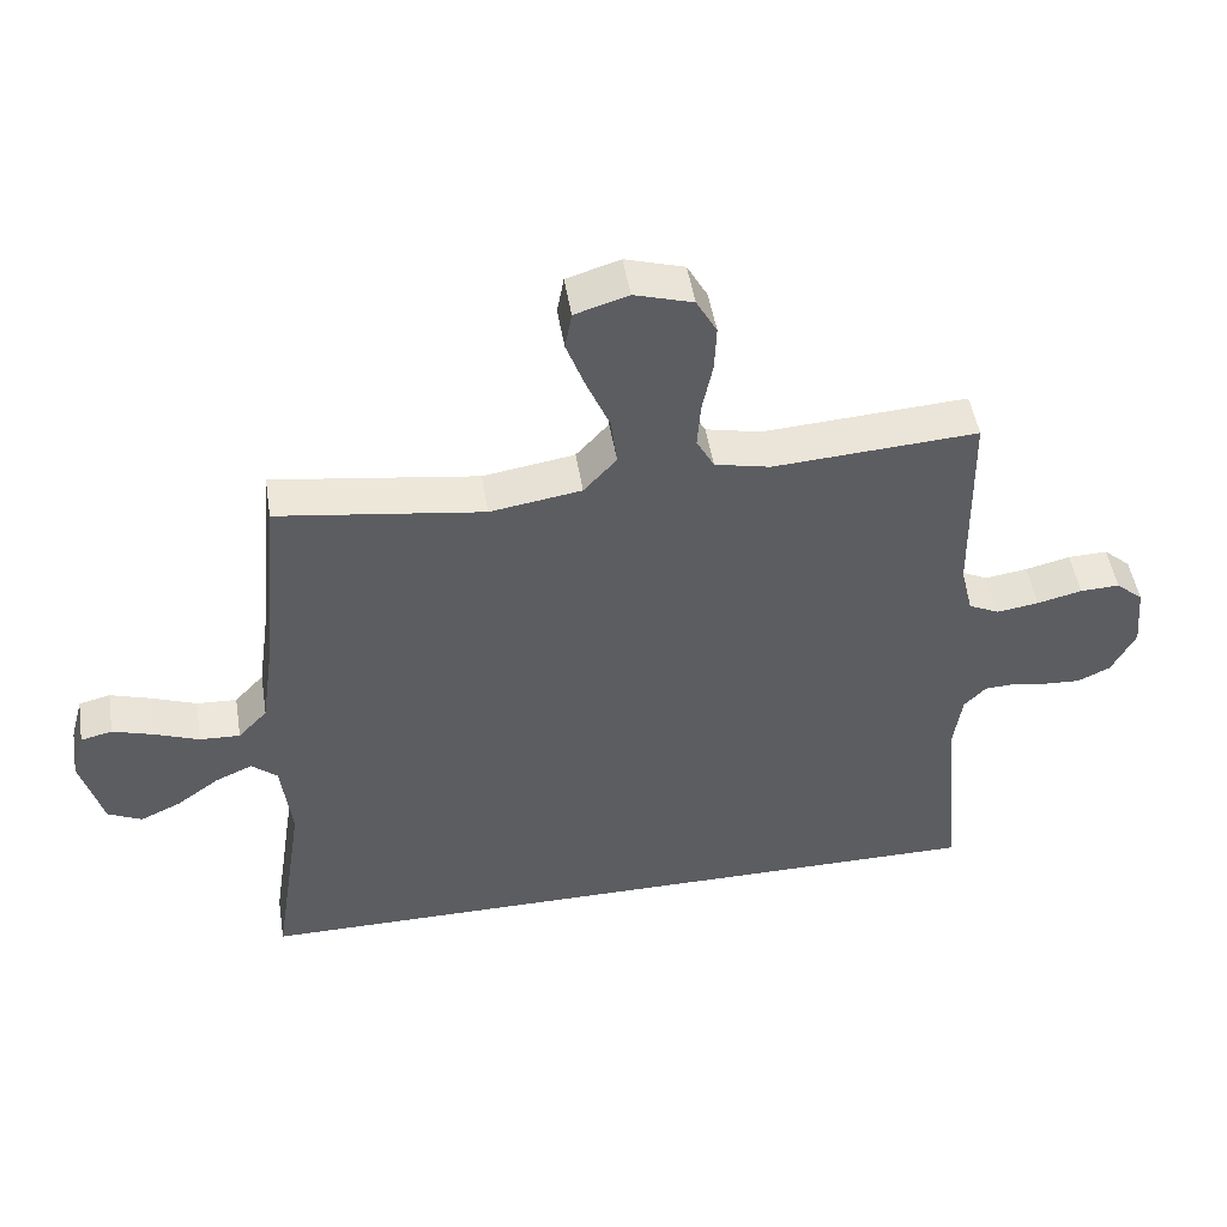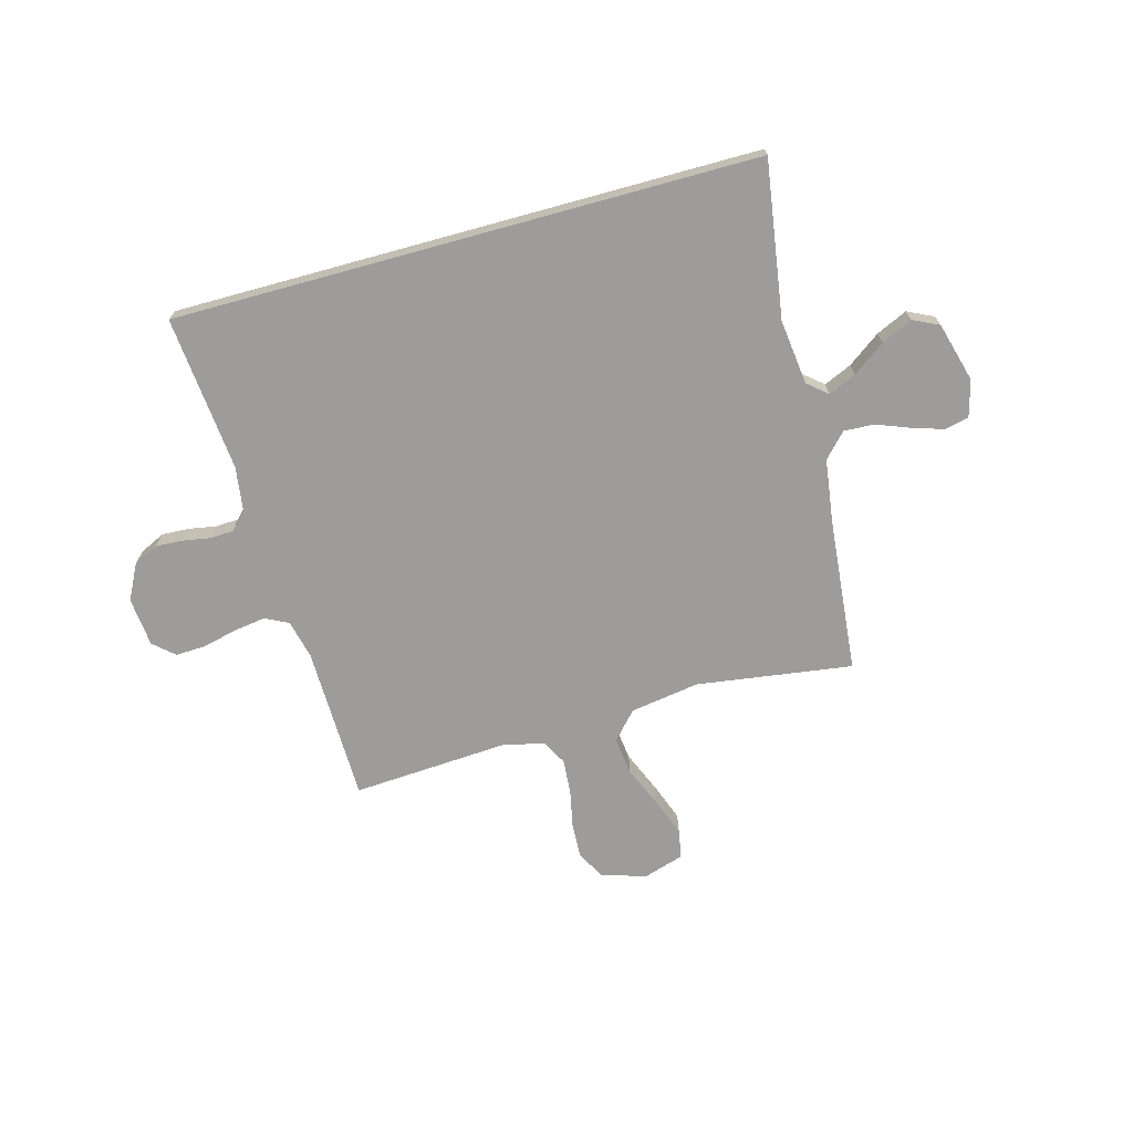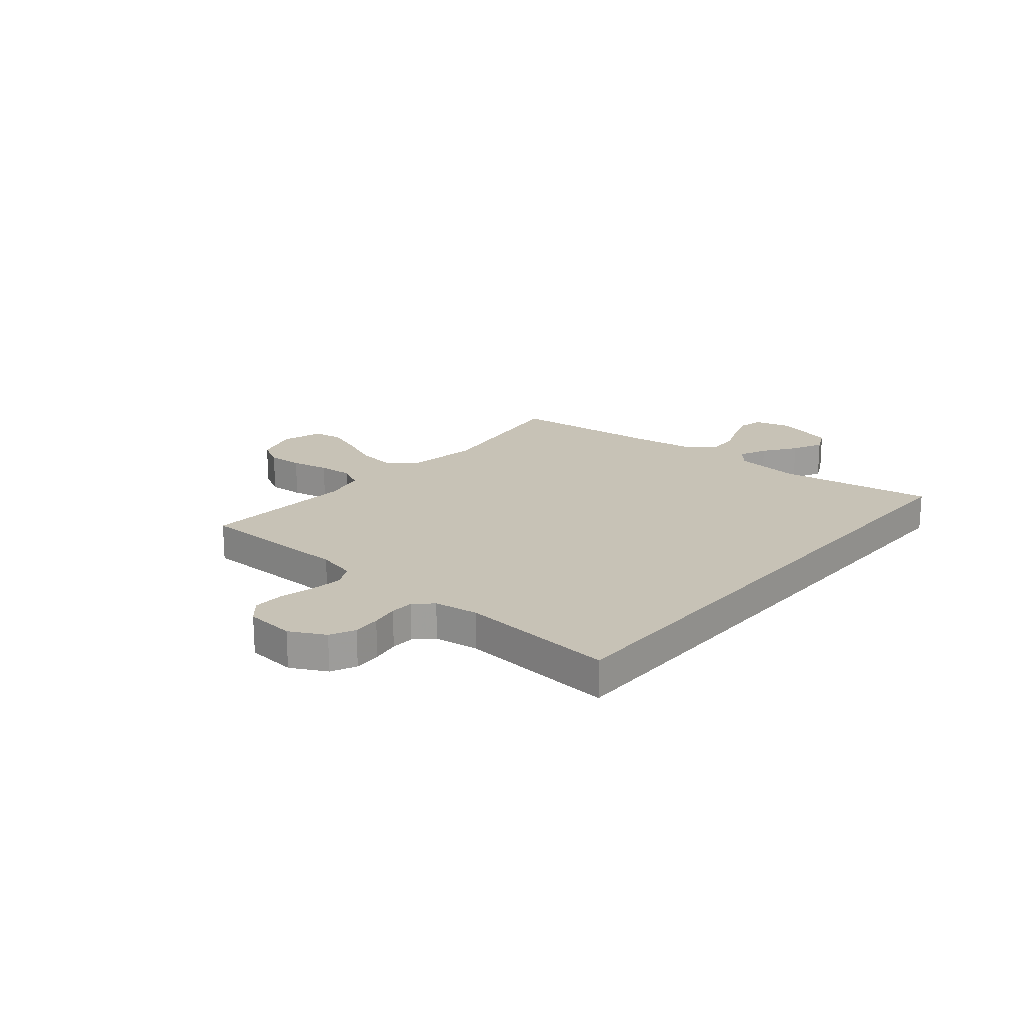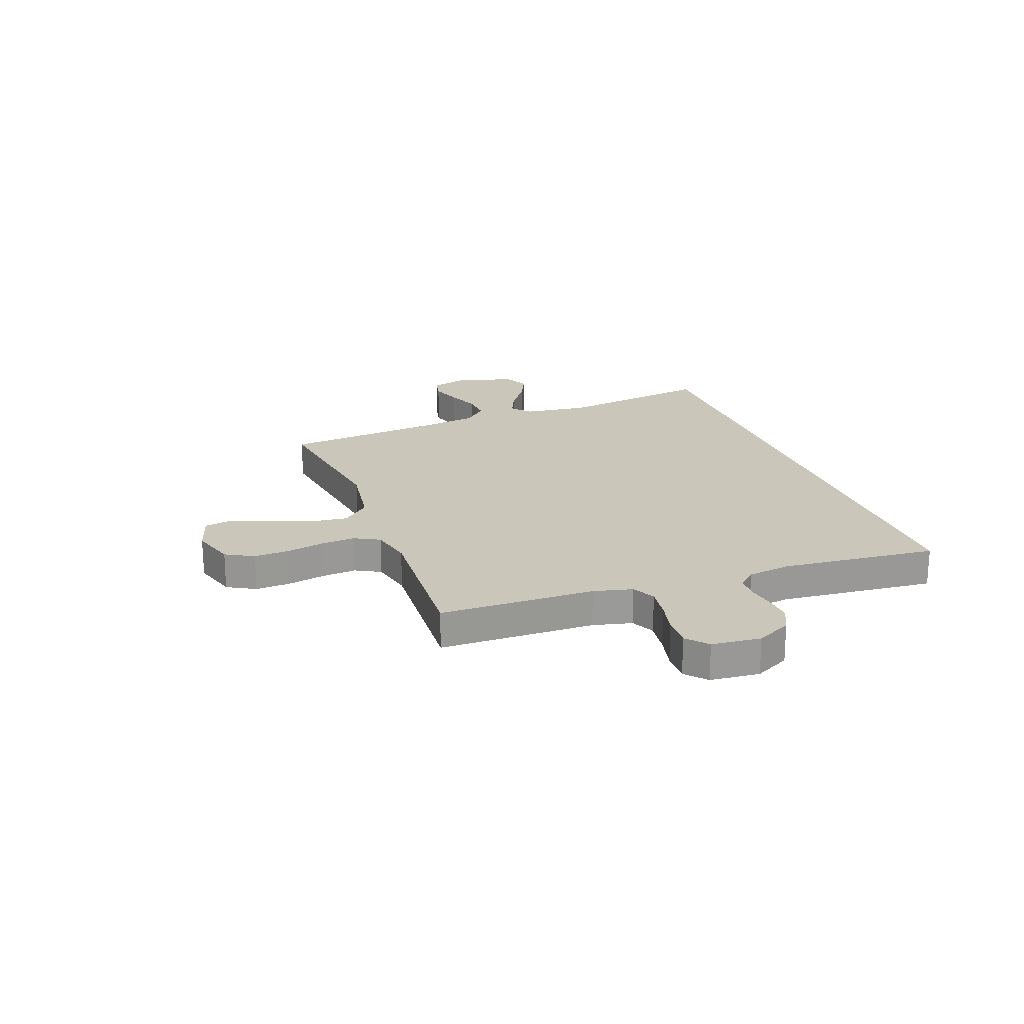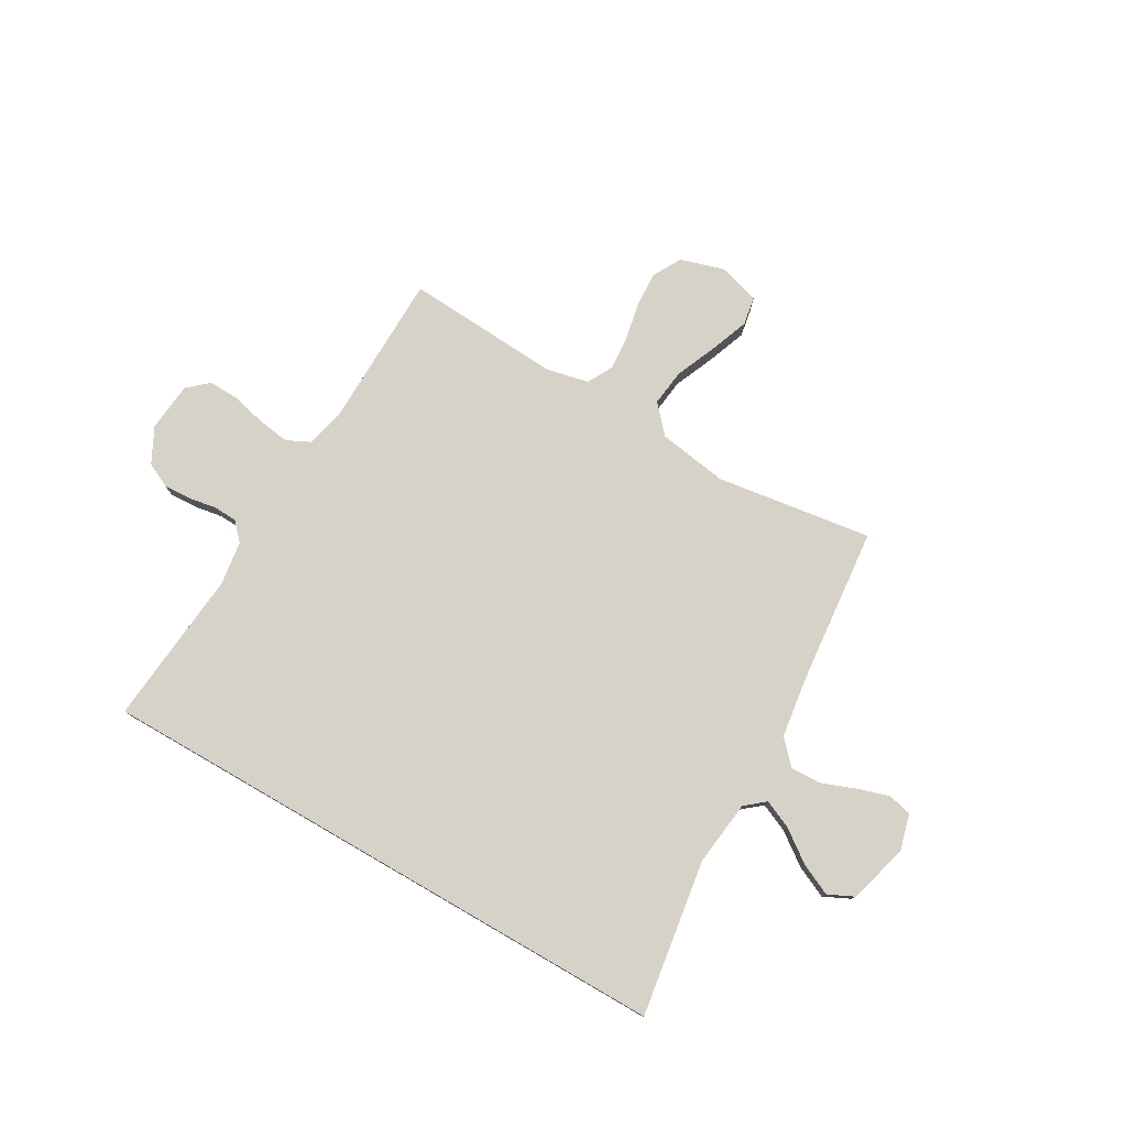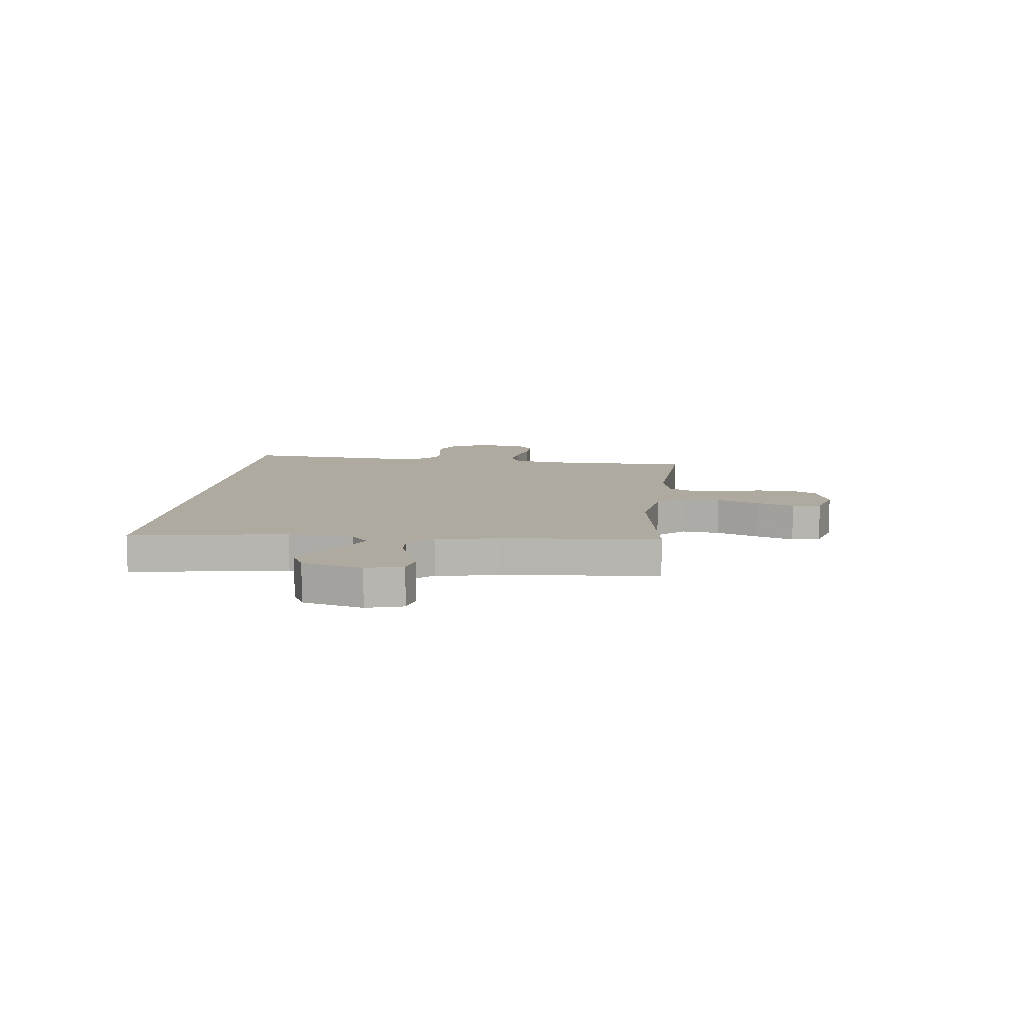
<metadata>
{"format":"obj","ext":"obj","renderer":"f3d","projection":"perspective","resolution":1024,"background":"white","views":[{"elev":49.1,"azim":-9.2,"up":"+Z"},{"elev":-70.3,"azim":-164.6,"up":"+Y"},{"elev":19.2,"azim":129.8,"up":"+Y"},{"elev":21.2,"azim":69.6,"up":"+Y"},{"elev":77.7,"azim":-150.0,"up":"+Y"},{"elev":9.4,"azim":-83.8,"up":"+Y"}]}
</metadata>
<code>
v 0.5 0.07 0.5
v 0.505 0.07 0.2
v 0.523 0.07 0.125
v 0.568 0.07 0.103
v 0.63 0.07 0.112
v 0.696 0.07 0.128
v 0.754 0.07 0.13
v 0.794 0.07 0.095
v 0.803 0.07 0
v 0.768 0.07 -0.068
v 0.72 0.07 -0.091
v 0.667 0.07 -0.088
v 0.614 0.07 -0.079
v 0.569 0.07 -0.081
v 0.537 0.07 -0.115
v 0.525 0.07 -0.2
v 0.553 0.07 -0.5
v -0.573 0.07 -0.5
v -0.527 0.07 -0.2
v -0.542 0.07 -0.074
v -0.58 0.07 -0.042
v -0.634 0.07 -0.066
v -0.696 0.07 -0.111
v -0.756 0.07 -0.139
v -0.806 0.07 -0.115
v -0.838 0.07 0
v -0.819 0.07 0.07
v -0.773 0.07 0.081
v -0.713 0.07 0.062
v -0.648 0.07 0.037
v -0.589 0.07 0.034
v -0.546 0.07 0.08
v -0.529 0.07 0.2
v -0.5 0.07 0.5
v -0.2 0.07 0.457
v -0.066 0.07 0.478
v -0.018 0.07 0.531
v -0.027 0.07 0.603
v -0.061 0.07 0.683
v -0.088 0.07 0.756
v -0.078 0.07 0.811
v 0 0.07 0.835
v 0.086 0.07 0.809
v 0.116 0.07 0.755
v 0.113 0.07 0.687
v 0.098 0.07 0.614
v 0.093 0.07 0.547
v 0.119 0.07 0.499
v 0.2 0.07 0.481
v 0.5 0 0.5
v 0.505 0 0.2
v 0.523 0 0.125
v 0.568 0 0.103
v 0.63 0 0.112
v 0.696 0 0.128
v 0.754 0 0.13
v 0.794 0 0.095
v 0.803 0 0
v 0.768 0 -0.068
v 0.72 0 -0.091
v 0.667 0 -0.088
v 0.614 0 -0.079
v 0.569 0 -0.081
v 0.537 0 -0.115
v 0.525 0 -0.2
v 0.553 0 -0.5
v -0.573 0 -0.5
v -0.527 0 -0.2
v -0.542 0 -0.074
v -0.58 0 -0.042
v -0.634 0 -0.066
v -0.696 0 -0.111
v -0.756 0 -0.139
v -0.806 0 -0.115
v -0.838 0 0
v -0.819 0 0.07
v -0.773 0 0.081
v -0.713 0 0.062
v -0.648 0 0.037
v -0.589 0 0.034
v -0.546 0 0.08
v -0.529 0 0.2
v -0.5 0 0.5
v -0.2 0 0.457
v -0.066 0 0.478
v -0.018 0 0.531
v -0.027 0 0.603
v -0.061 0 0.683
v -0.088 0 0.756
v -0.078 0 0.811
v 0 0 0.835
v 0.086 0 0.809
v 0.116 0 0.755
v 0.113 0 0.687
v 0.098 0 0.614
v 0.093 0 0.547
v 0.119 0 0.499
v 0.2 0 0.481
f 43 44 45 46
f 43 46 47
f 42 43 47
f 41 42 47
f 38 39 40 41
f 38 41 47 48
f 33 34 35
f 32 33 35 36
f 31 32 36
f 27 28 29 30
f 25 26 27 30
f 25 30 31
f 22 23 24 25
f 21 22 25 31
f 20 21 31 36
f 16 17 18 19
f 15 16 19 20
f 14 15 20 36
f 10 11 12 13
f 5 6 7 8
f 4 5 8 9
f 49 1 2
f 48 49 2 3
f 37 38 48 3
f 14 36 37 3
f 4 9 10 13
f 3 4 13 14
f 95 94 93 92
f 96 95 92
f 96 92 91
f 96 91 90
f 90 89 88 87
f 97 96 90 87
f 84 83 82
f 85 84 82 81
f 85 81 80
f 79 78 77 76
f 79 76 75 74
f 80 79 74
f 74 73 72 71
f 80 74 71 70
f 85 80 70 69
f 68 67 66 65
f 69 68 65 64
f 85 69 64 63
f 62 61 60 59
f 57 56 55 54
f 58 57 54 53
f 51 50 98
f 52 51 98 97
f 52 97 87 86
f 52 86 85 63
f 62 59 58 53
f 63 62 53 52
f 1 50 51 2
f 2 51 52 3
f 3 52 53 4
f 4 53 54 5
f 5 54 55 6
f 6 55 56 7
f 7 56 57 8
f 8 57 58 9
f 9 58 59 10
f 10 59 60 11
f 11 60 61 12
f 12 61 62 13
f 13 62 63 14
f 14 63 64 15
f 15 64 65 16
f 16 65 66 17
f 17 66 67 18
f 18 67 68 19
f 19 68 69 20
f 20 69 70 21
f 21 70 71 22
f 22 71 72 23
f 23 72 73 24
f 24 73 74 25
f 25 74 75 26
f 26 75 76 27
f 27 76 77 28
f 28 77 78 29
f 29 78 79 30
f 30 79 80 31
f 31 80 81 32
f 32 81 82 33
f 33 82 83 34
f 34 83 84 35
f 35 84 85 36
f 36 85 86 37
f 37 86 87 38
f 38 87 88 39
f 39 88 89 40
f 40 89 90 41
f 41 90 91 42
f 42 91 92 43
f 43 92 93 44
f 44 93 94 45
f 45 94 95 46
f 46 95 96 47
f 47 96 97 48
f 48 97 98 49
f 49 98 50 1

</code>
